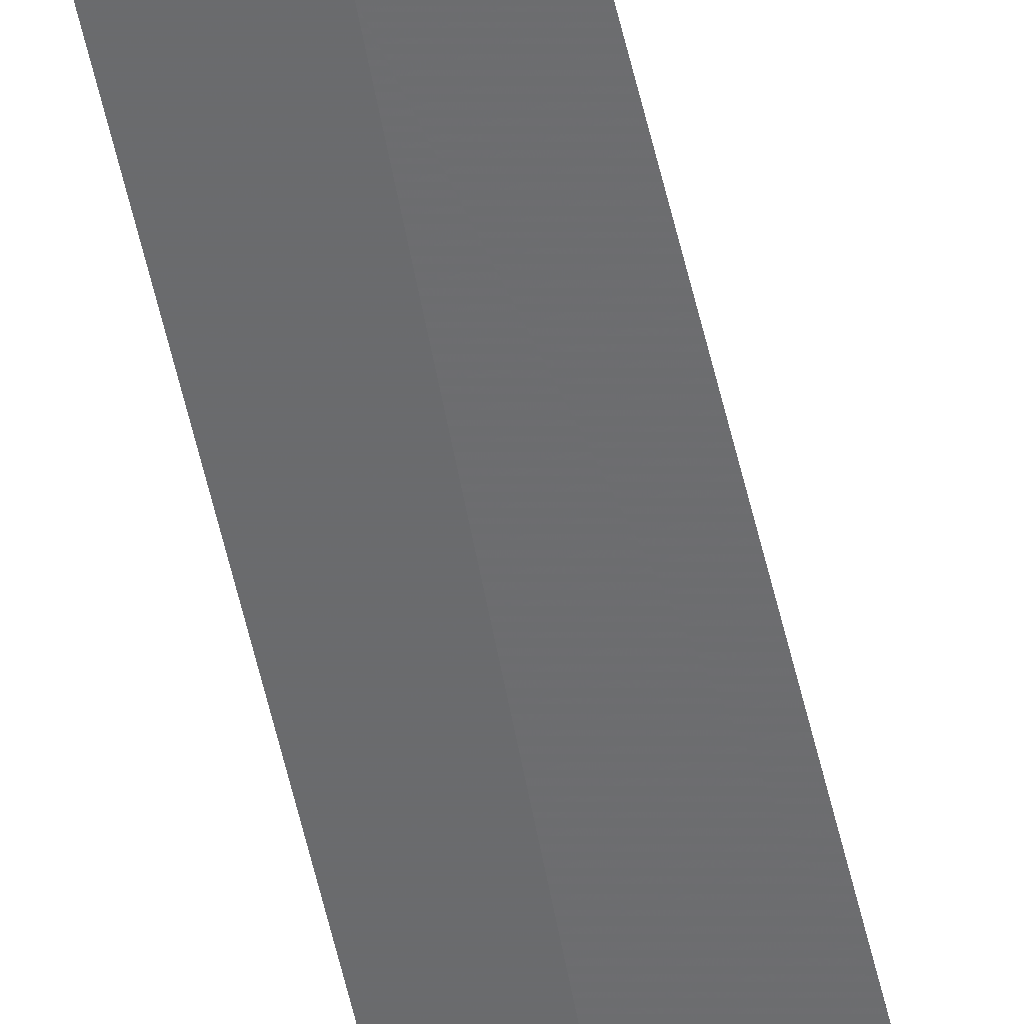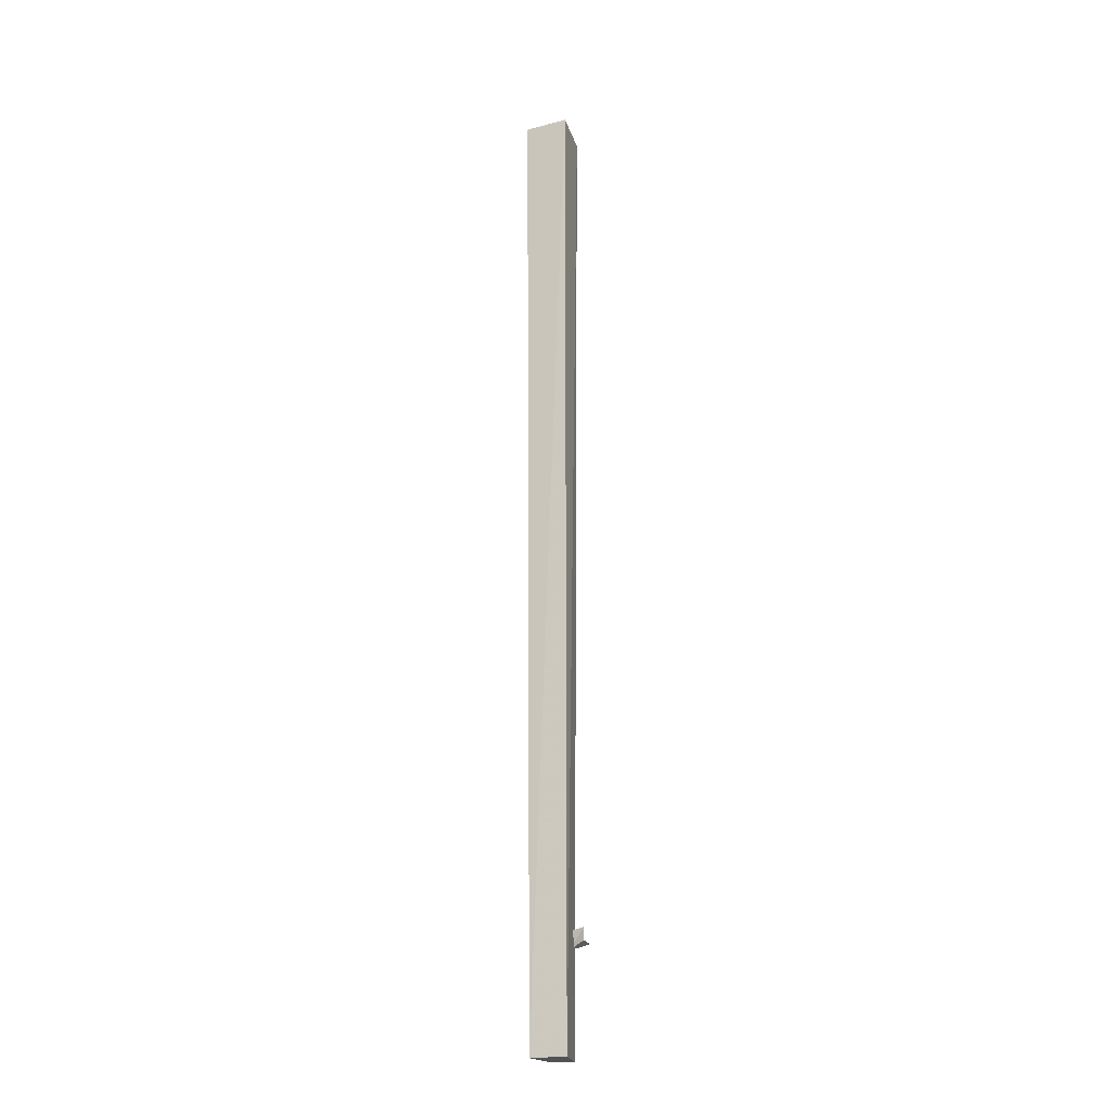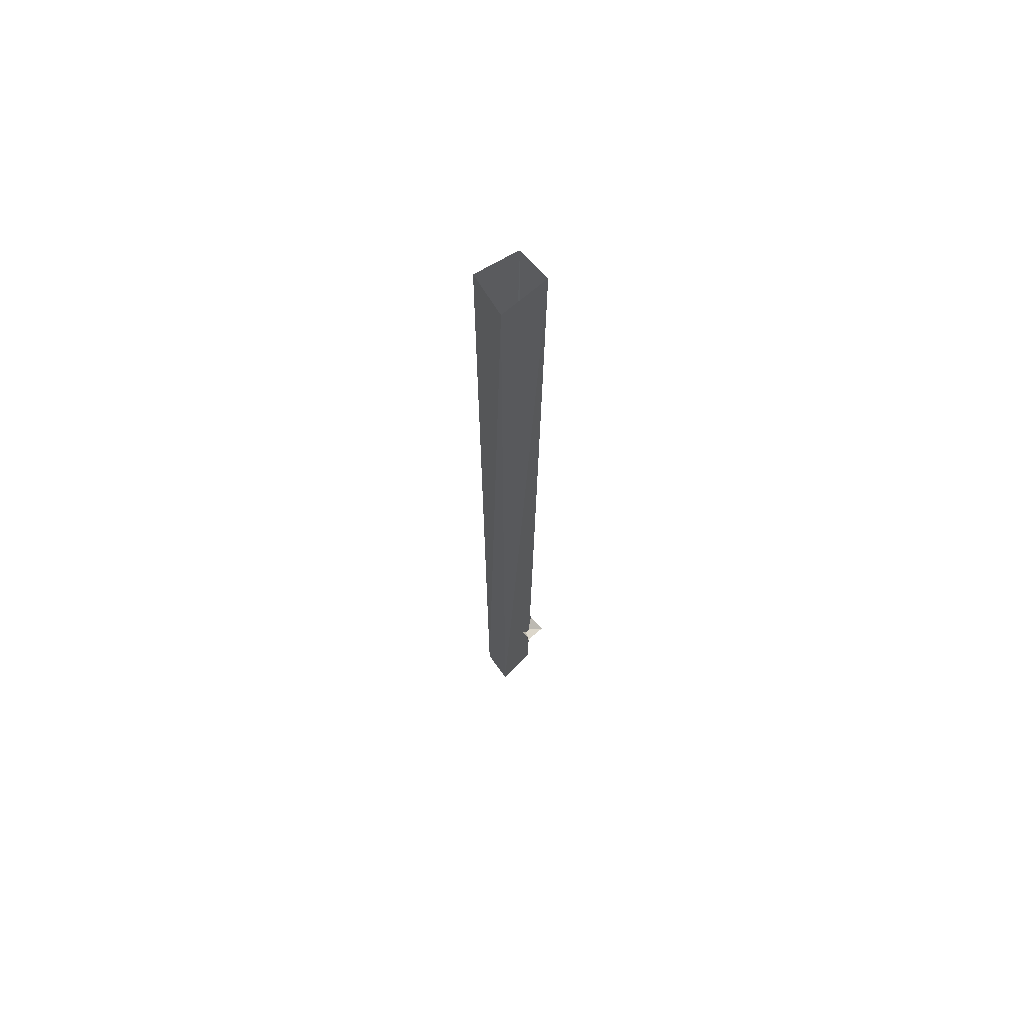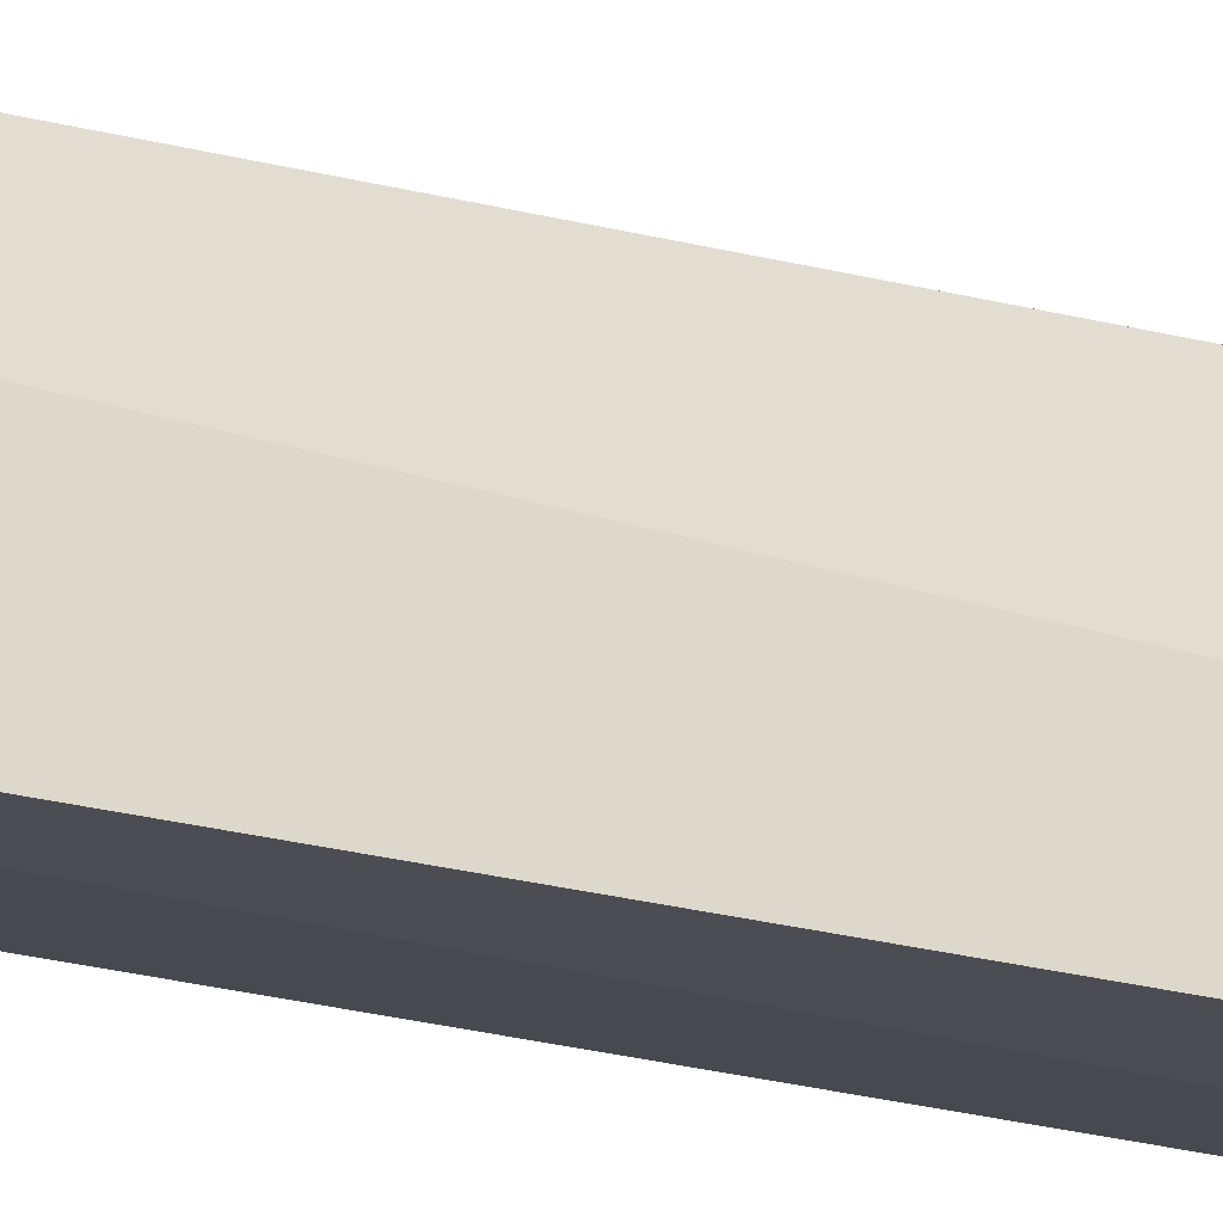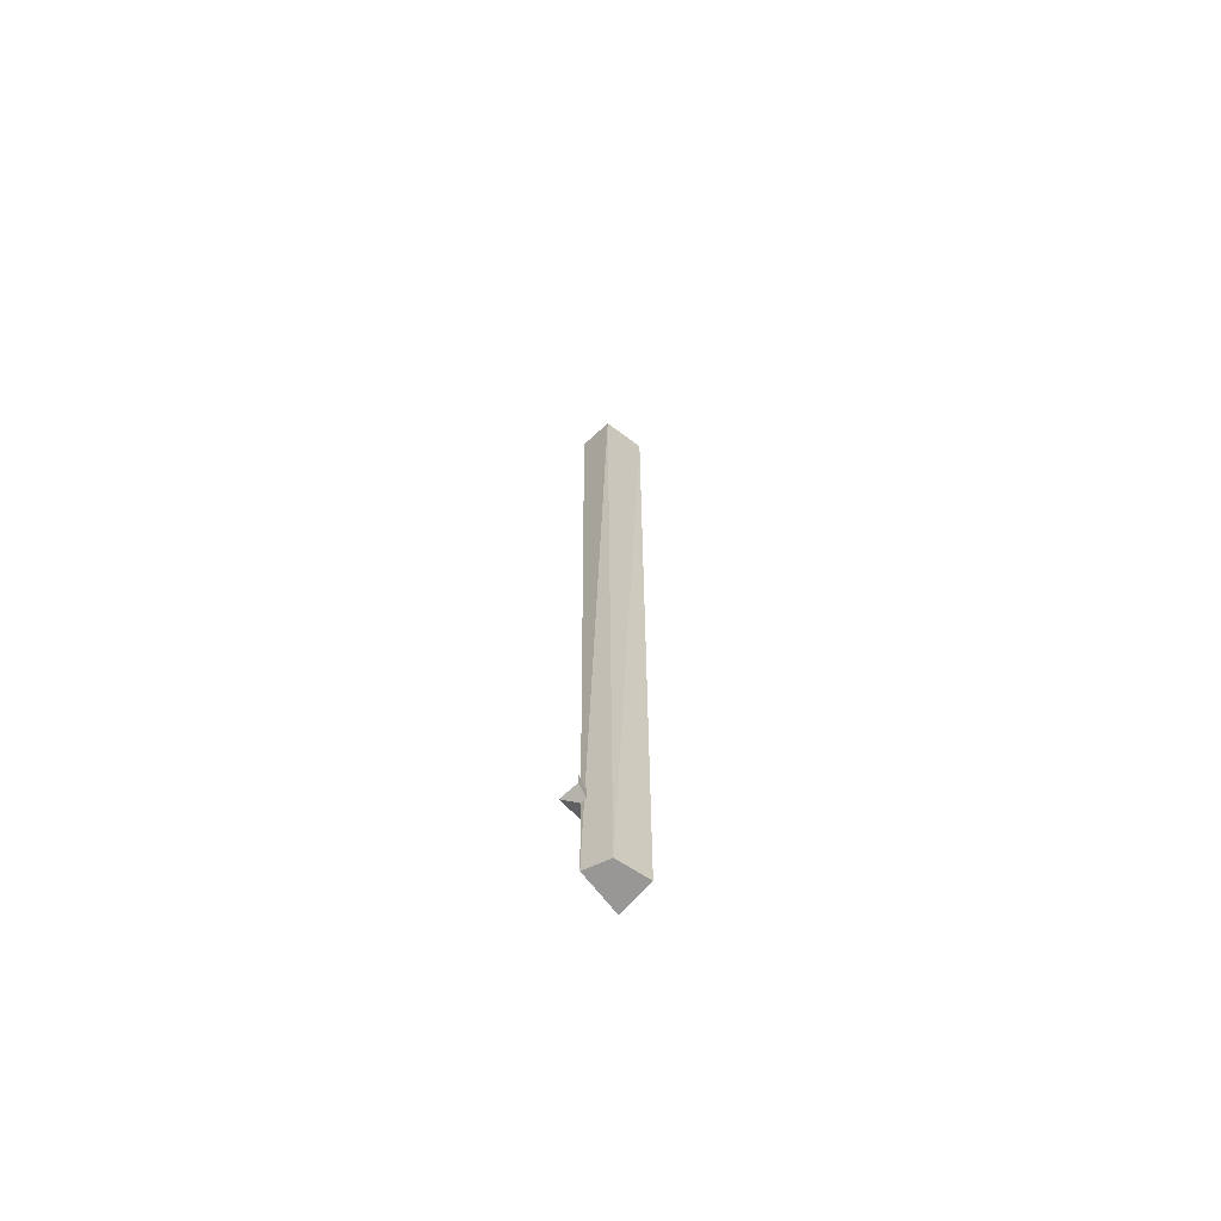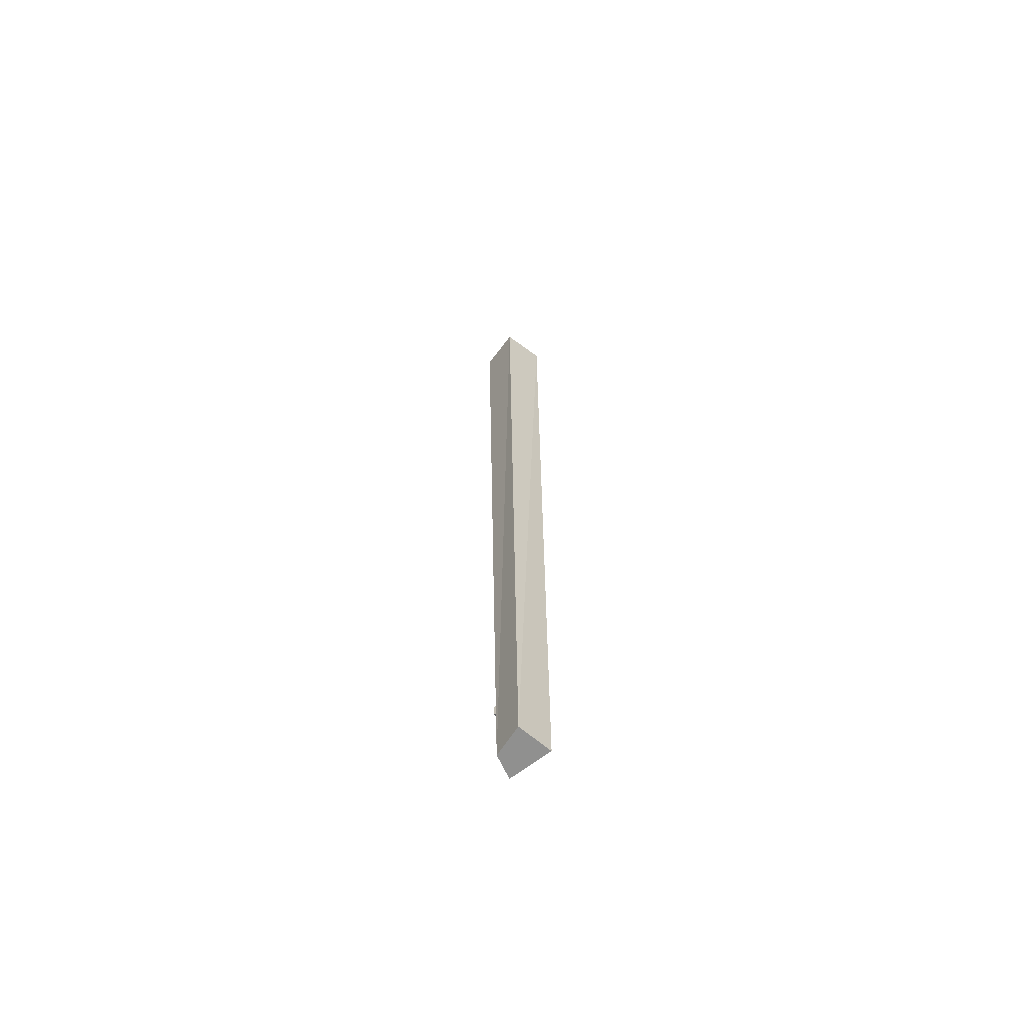
<metadata>
{"format":"obj","ext":"obj","renderer":"f3d","projection":"perspective","resolution":1024,"background":"white","views":[{"elev":-51.6,"azim":11.8,"up":"+Z"},{"elev":-21.1,"azim":-165.2,"up":"+Y"},{"elev":67.1,"azim":-131.5,"up":"+Y"},{"elev":-22.0,"azim":-114.9,"up":"+Z"},{"elev":-68.2,"azim":42.8,"up":"+Y"},{"elev":-65.5,"azim":133.0,"up":"+Y"}]}
</metadata>
<code>
o wall/4034/square_corner
v -62 -245 50
v -53 -245 51
v -55 -245 59
v -61 -245 61
v -62 0 63
v -62 0 50
v -51 0 52
v -53 0 63
v -64 -218 64
v -64 -218 58
v -60 -220 60
v -59 -218 64
v -60 -216 60
v -59 -215 64
v -64 -215 58
v -60 -216 58
f 1 2 3
f 1 3 4
f 1 4 5
f 1 5 6
f 1 6 2
f 2 6 7
f 2 7 3
f 3 7 8
f 3 8 4
f 4 8 5
f 9 10 11
f 9 11 12
f 12 11 13
f 12 13 14
f 11 10 15
f 11 15 16

</code>
